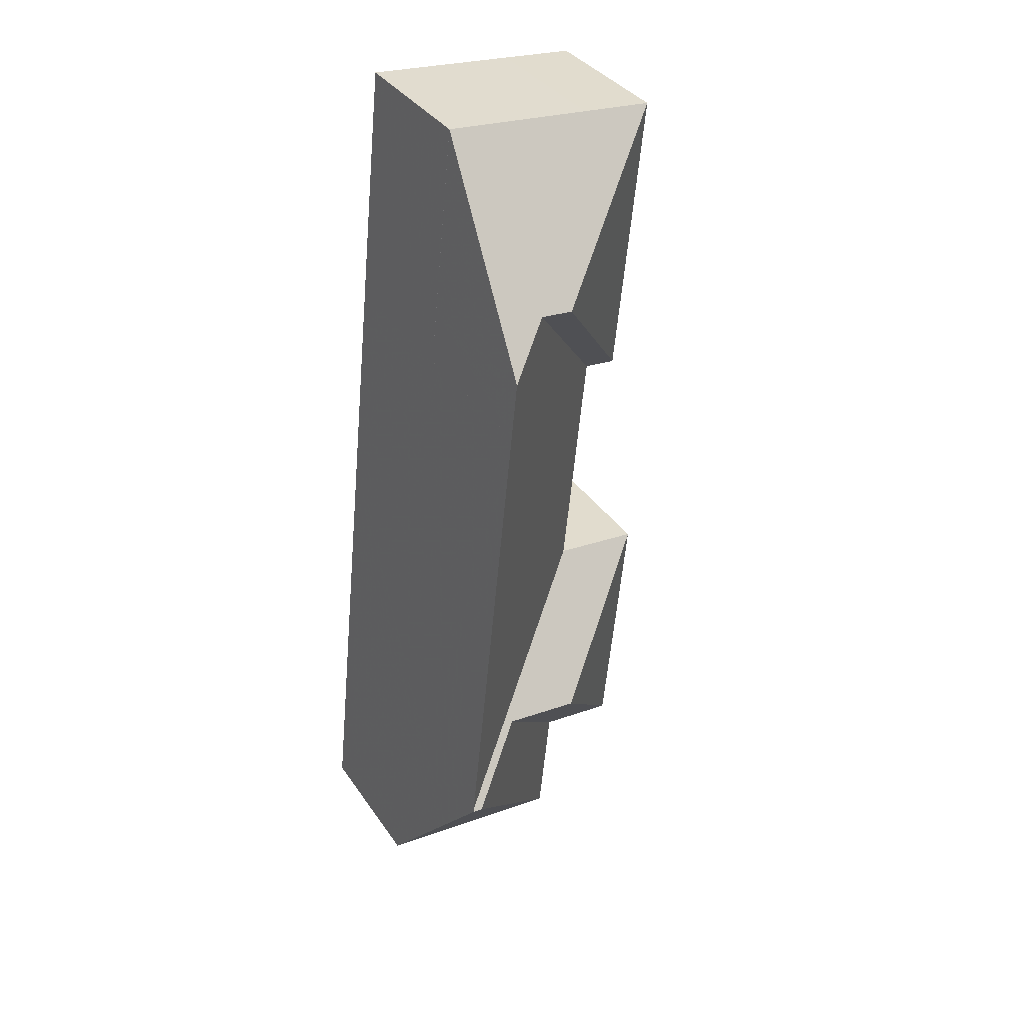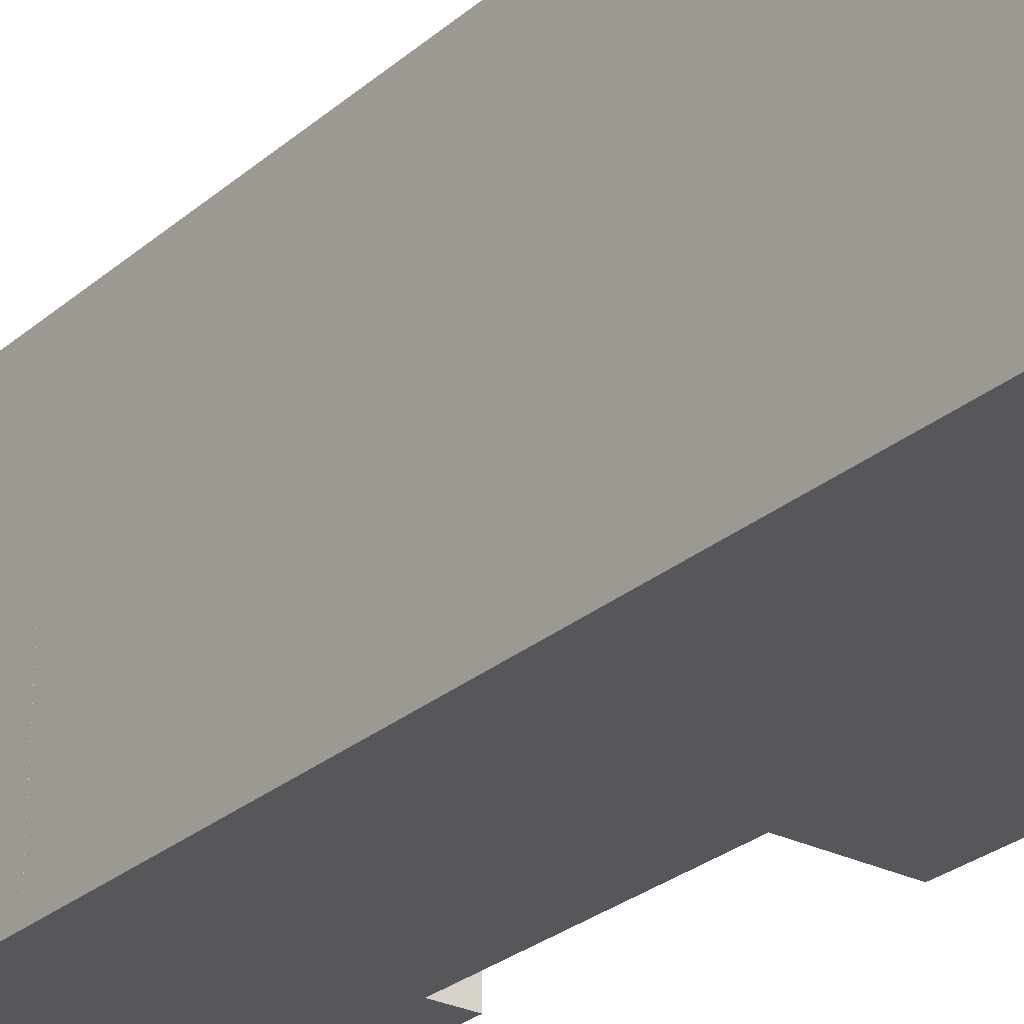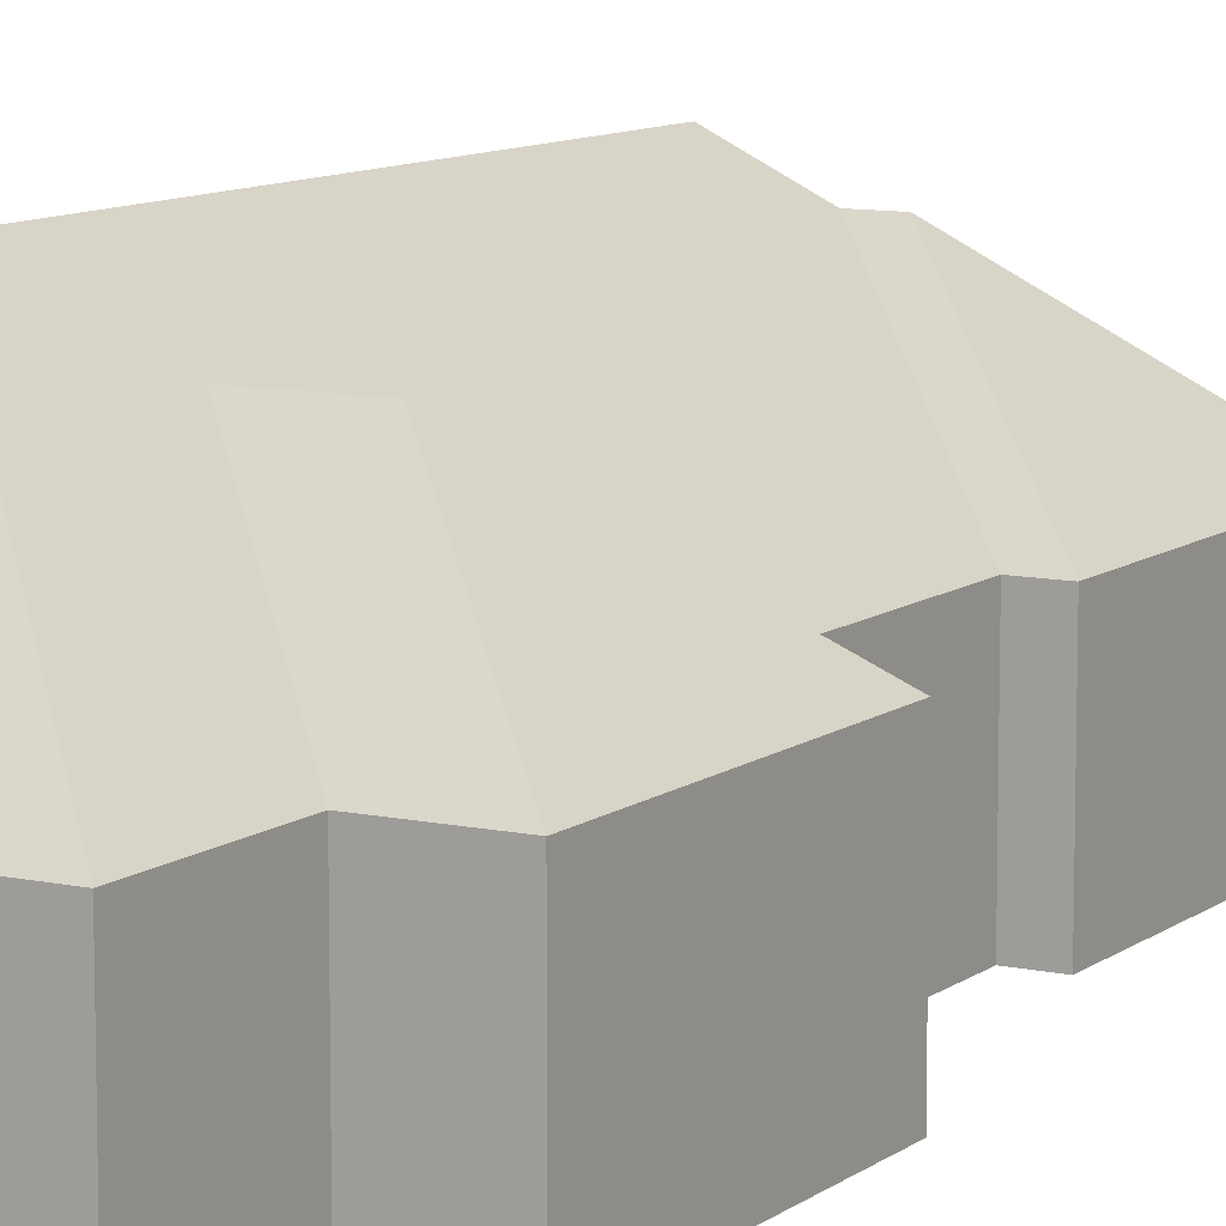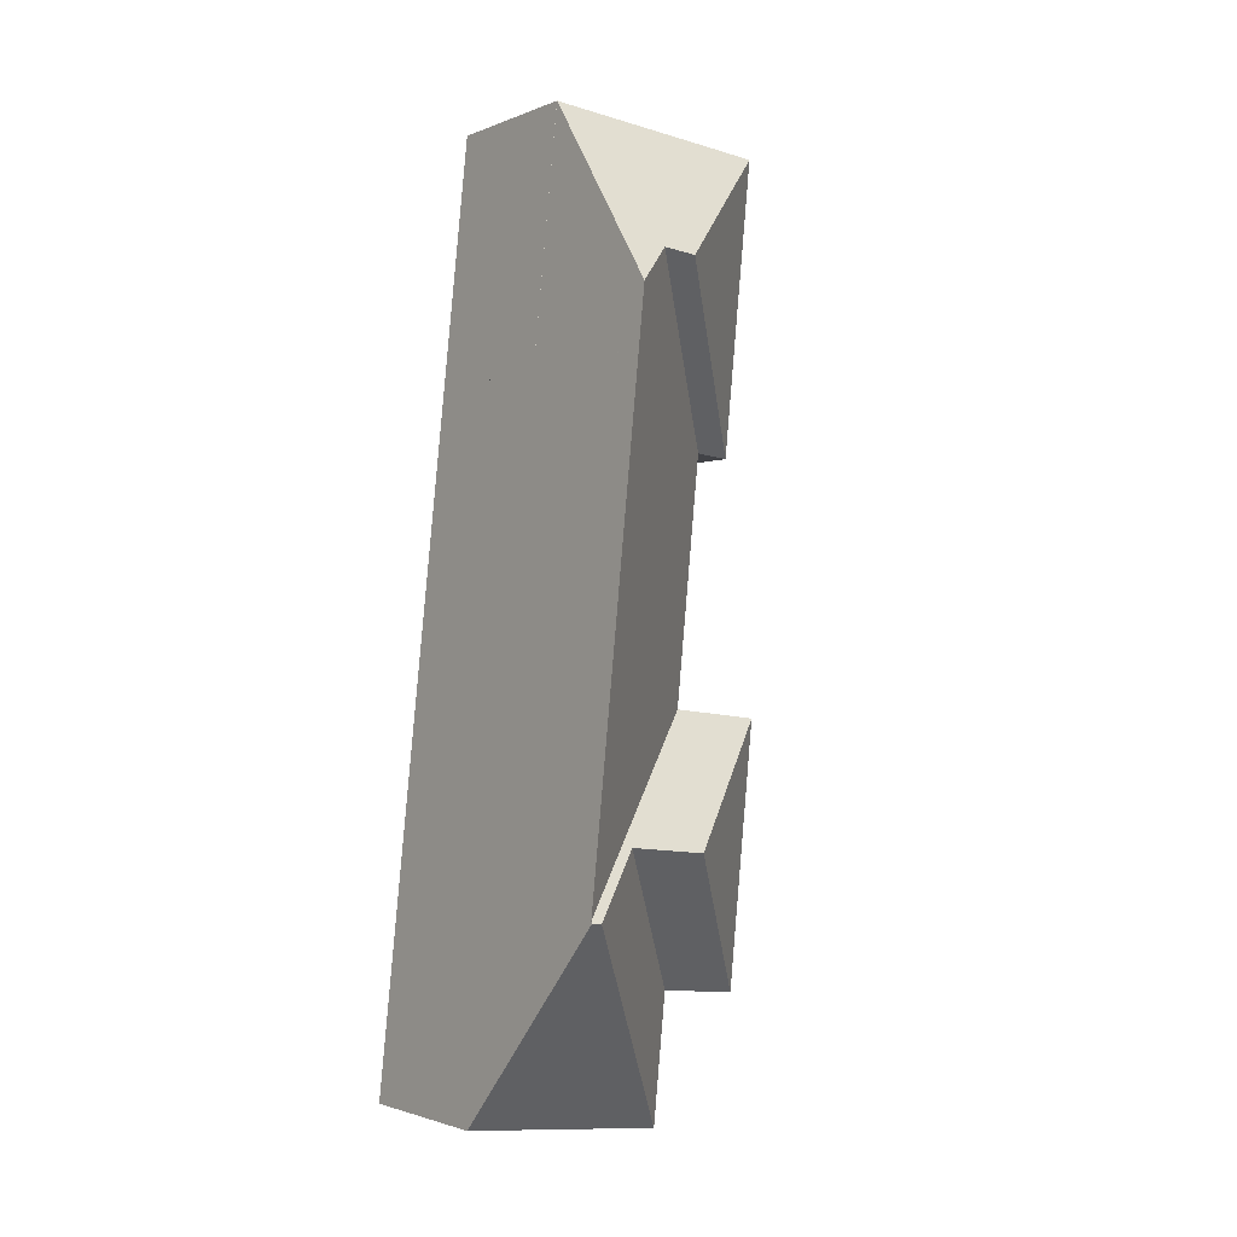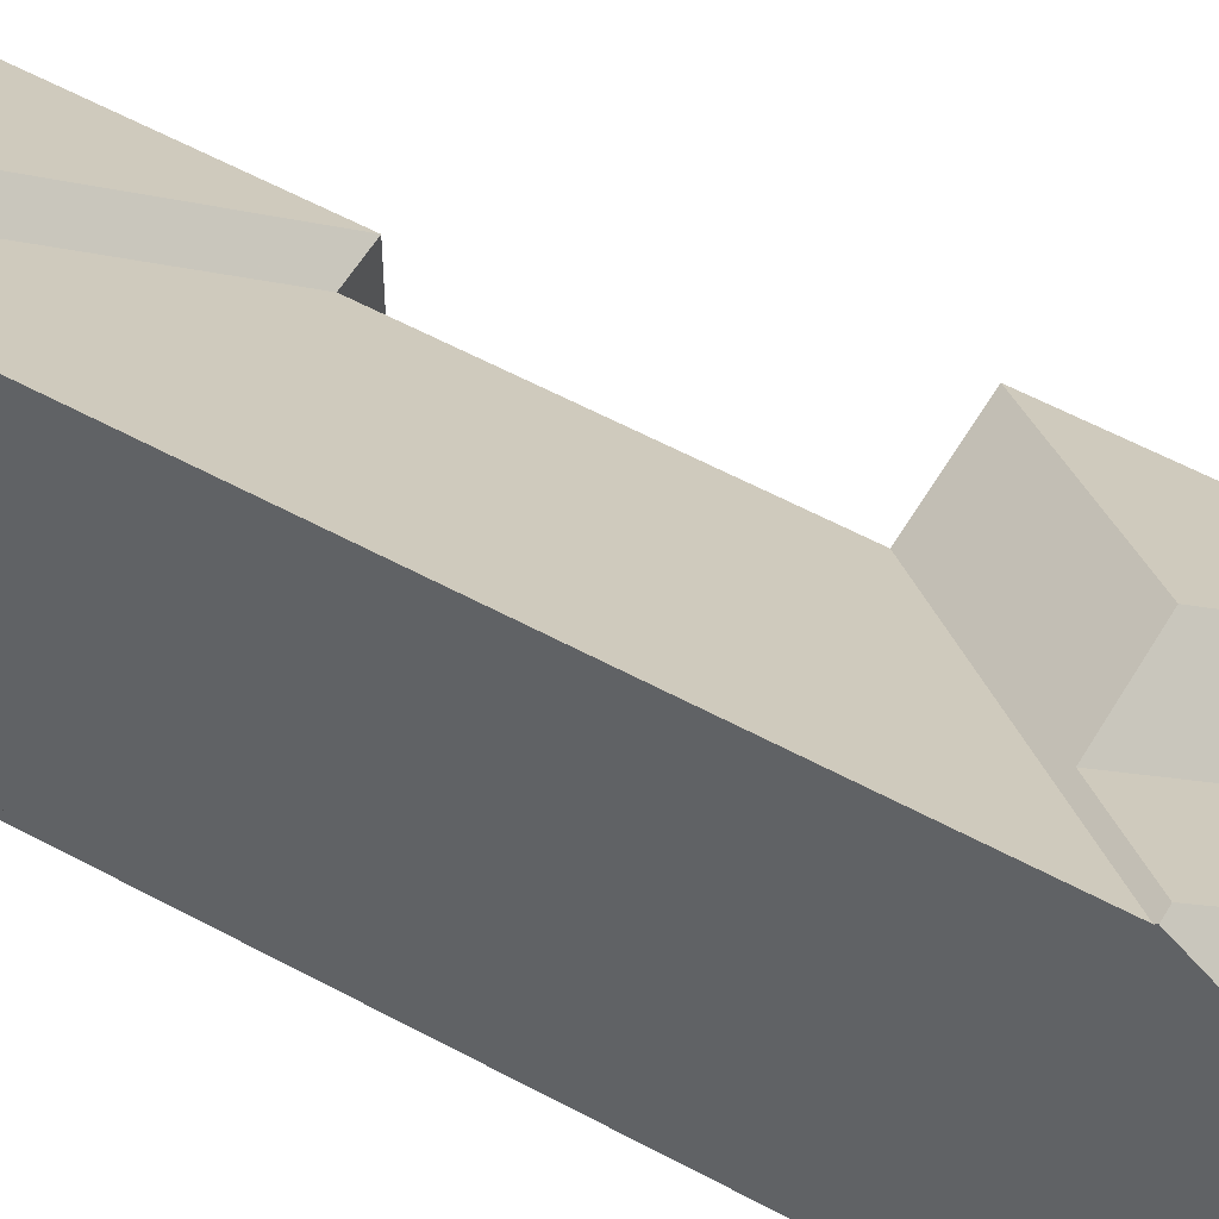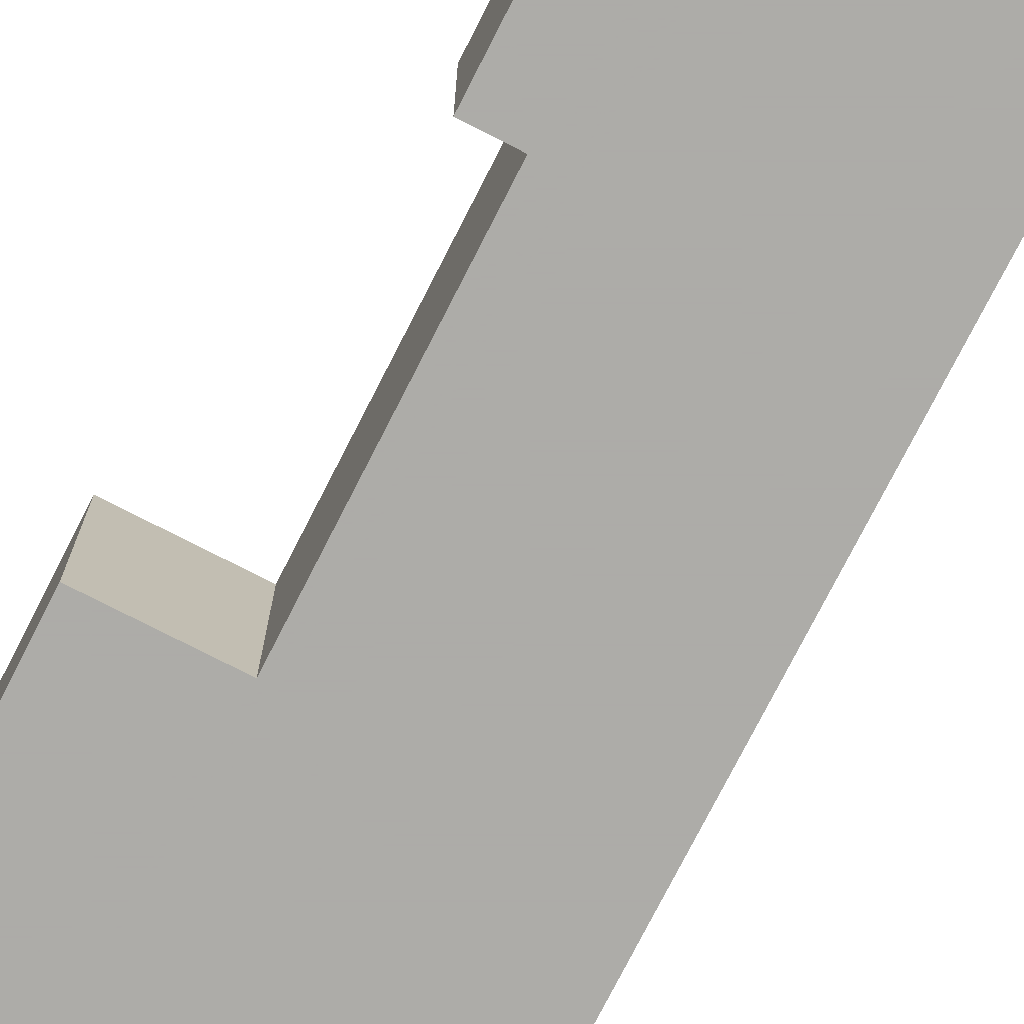
<metadata>
{"format":"obj","ext":"obj","renderer":"f3d","projection":"perspective","resolution":1024,"background":"white","views":[{"elev":36.3,"azim":150.0,"up":"+Z"},{"elev":-27.3,"azim":136.5,"up":"+Y"},{"elev":9.8,"azim":-156.3,"up":"+Y"},{"elev":-1.9,"azim":144.5,"up":"+Z"},{"elev":55.5,"azim":114.1,"up":"+Y"},{"elev":-76.6,"azim":-32.9,"up":"+Y"}]}
</metadata>
<code>
v -5.138 0.1504 -4.97
v -5.186 0.1504 -4.975
v -5.145 0.1895 -4.924
v -5.142 0.1895 -4.923
v -5.138 0.1504 -4.97
v -5.142 0.1895 -4.923
v -5.142 0.1892 -4.923
v -5.154 0.1892 -4.808
v -5.138 0.1129 -4.97
v -5.154 0.1129 -4.808
v -5.154 0.1129 -4.808
v -5.154 0.1129 -4.808
v -5.154 0.1504 -4.808
v -5.154 0.1504 -4.808
v -5.154 0.1892 -4.808
v -5.154 0.1504 -4.808
v -5.155 0.1504 -4.794
v -5.155 0.1892 -4.794
v -5.16 0.1504 -4.748
v -5.16 0.1504 -4.748
v -5.16 0.1129 -4.748
v -5.154 0.1129 -4.808
v -5.154 0.1504 -4.808
v -5.16 0.1504 -4.748
v -5.138 0.1129 -4.97
v -5.186 0.1129 -4.975
v -5.186 0.1504 -4.975
v -5.138 0.1504 -4.97
v -5.189 0.1504 -4.944
v -5.161 0.1768 -4.91
v -5.186 0.1129 -4.975
v -5.189 0.1129 -4.944
v -5.189 0.1504 -4.944
v -5.186 0.1504 -4.975
v -5.167 0.1801 -4.785
v -5.175 0.1801 -4.785
v -5.195 0.1653 -4.77
v -5.196 0.1504 -4.752
v -5.16 0.1504 -4.748
v -5.196 0.1504 -4.752
v -5.196 0.1129 -4.752
v -5.16 0.1129 -4.748
v -5.193 0.1504 -4.882
v -5.199 0.1504 -4.823
v -5.193 0.1129 -4.882
v -5.199 0.1129 -4.823
v -5.199 0.1504 -4.823
v -5.193 0.1504 -4.882
v -5.214 0.1504 -4.884
v -5.18 0.1768 -4.912
v -5.207 0.1504 -4.824
v -5.199 0.1129 -4.823
v -5.207 0.1129 -4.824
v -5.207 0.1504 -4.824
v -5.199 0.1504 -4.823
v -5.208 0.1504 -4.946
v -5.189 0.1129 -4.944
v -5.208 0.1129 -4.946
v -5.208 0.1504 -4.946
v -5.189 0.1504 -4.944
v -5.211 0.1524 -4.756
v -5.212 0.1504 -4.753
v -5.212 0.1129 -4.753
v -5.214 0.1504 -4.754
v -5.214 0.1129 -4.754
v -5.207 0.1129 -4.824
v -5.199 0.1129 -4.823
v -5.196 0.1129 -4.752
v -5.193 0.1129 -4.882
v -5.214 0.1129 -4.884
v -5.208 0.1129 -4.946
v -5.189 0.1129 -4.944
v -5.186 0.1129 -4.975
v -5.16 0.1129 -4.748
v -5.154 0.1129 -4.808
v -5.154 0.1129 -4.808
v -5.138 0.1129 -4.97
v -5.214 0.1504 -4.754
v -5.207 0.1504 -4.824
v -5.207 0.1129 -4.824
v -5.214 0.1129 -4.754
v -5.214 0.1504 -4.884
v -5.208 0.1504 -4.946
v -5.208 0.1129 -4.946
v -5.214 0.1129 -4.884
v -5.193 0.1504 -4.882
v -5.214 0.1504 -4.884
v -5.214 0.1129 -4.884
v -5.193 0.1129 -4.882
f 1 2 3
f 1 3 4
f 5 6 7
f 5 7 8
f 9 5 10
f 10 5 8
f 11 12 13
f 11 13 14
f 8 15 16
f 8 16 13
f 16 14 13
f 17 16 15
f 17 15 18
f 19 20 14
f 19 14 16
f 21 22 23
f 21 23 24
f 18 19 17
f 25 26 27
f 25 27 28
f 2 29 30
f 2 30 3
f 31 32 33
f 31 33 27
f 35 36 37
f 19 18 35
f 19 35 37
f 20 19 38
f 38 19 37
f 24 40 41
f 24 41 42
f 43 44 35
f 43 35 18
f 43 18 7
f 45 46 47
f 45 47 48
f 7 4 3
f 7 3 30
f 43 7 30
f 43 30 49
f 49 30 50
f 44 51 36
f 44 36 35
f 52 53 54
f 52 54 47
f 29 56 50
f 29 50 30
f 57 58 59
f 57 59 33
f 61 62 38
f 61 38 37
f 63 41 38
f 63 38 62
f 61 64 62
f 65 66 67
f 68 65 67
f 68 67 69
f 69 70 71
f 69 71 72
f 68 69 72
f 68 72 73
f 74 68 73
f 75 74 73
f 76 74 75
f 77 75 73
f 51 64 37
f 51 37 36
f 78 54 80
f 78 80 81
f 65 63 62
f 65 62 64
f 56 49 50
f 82 59 84
f 82 84 85
f 48 87 88
f 48 88 89

</code>
